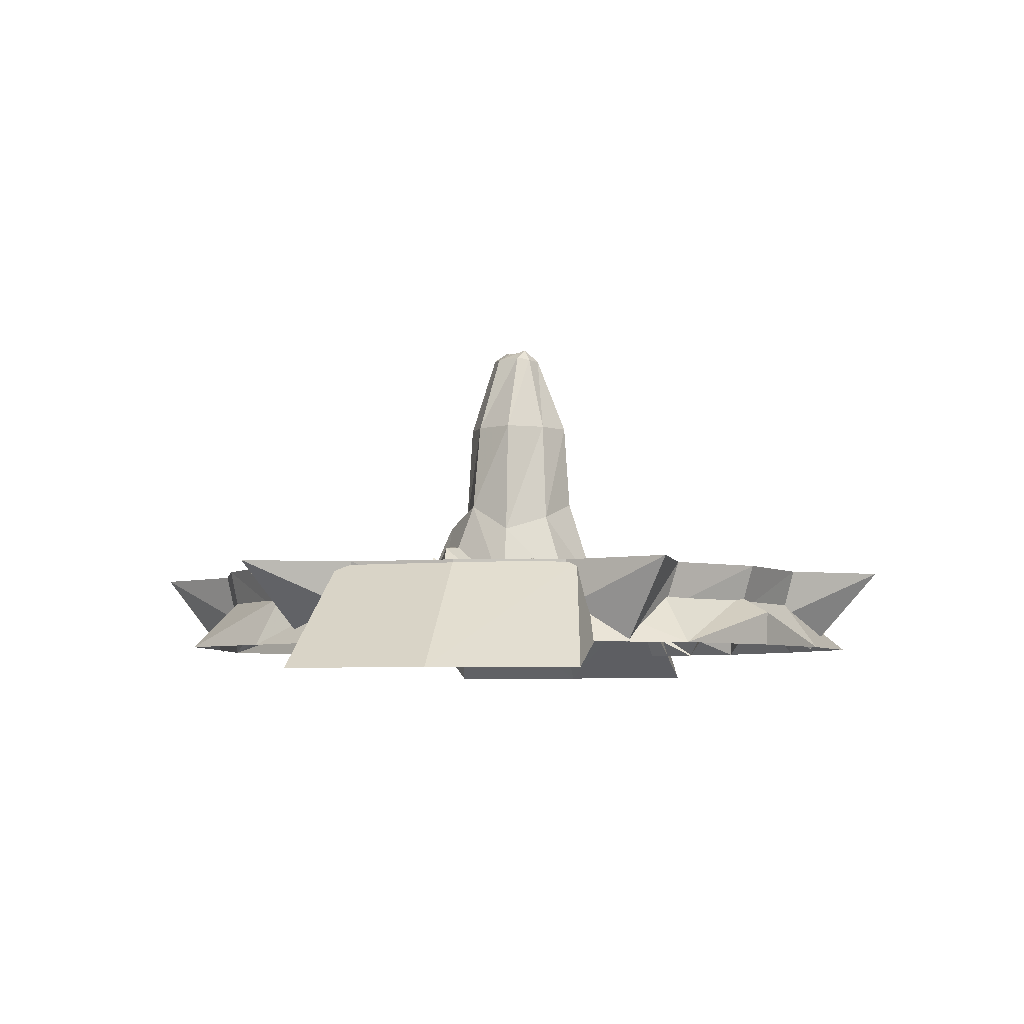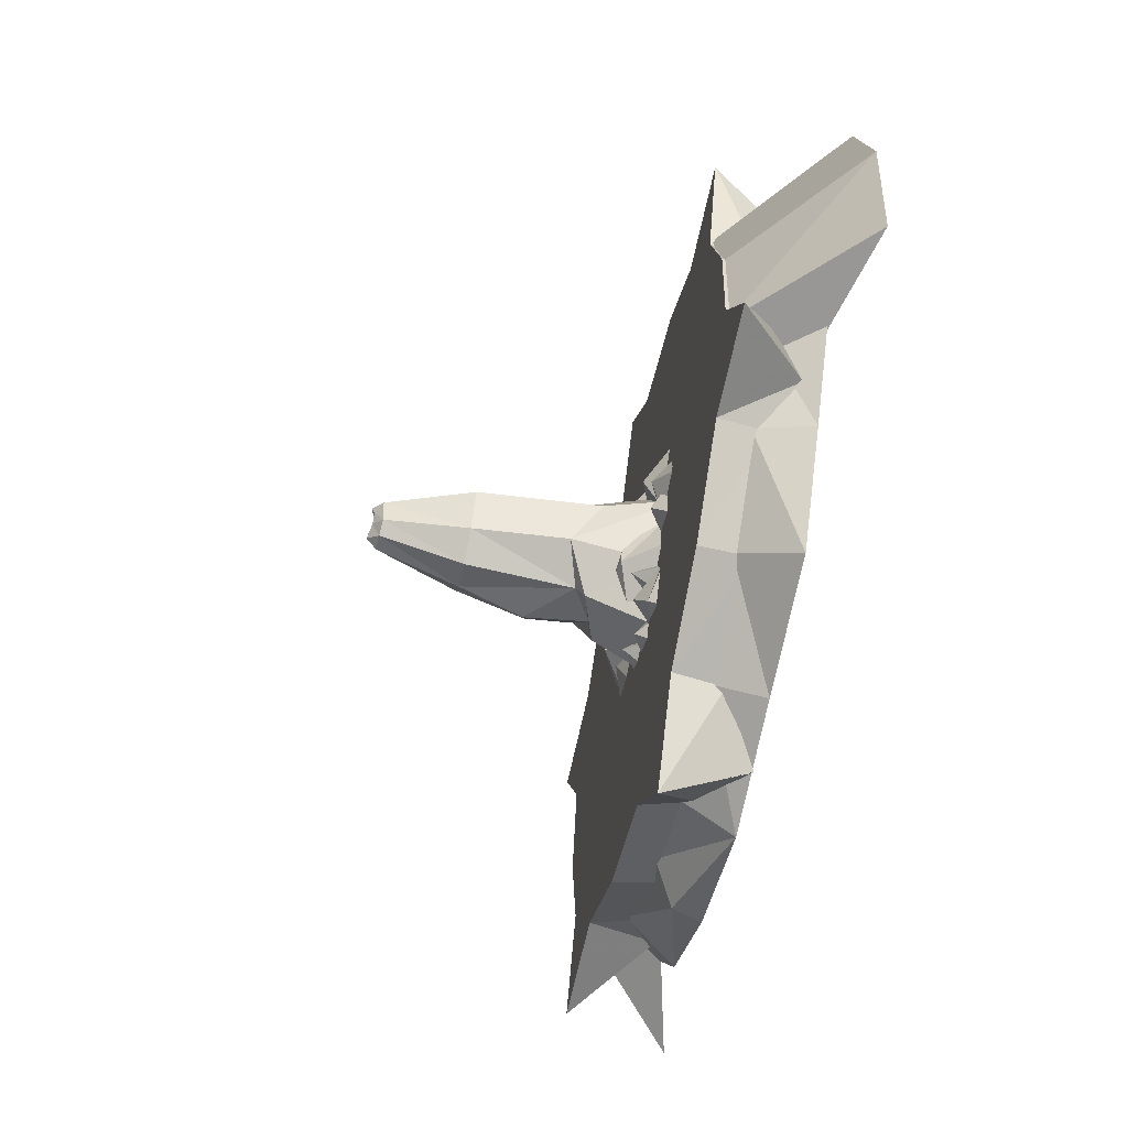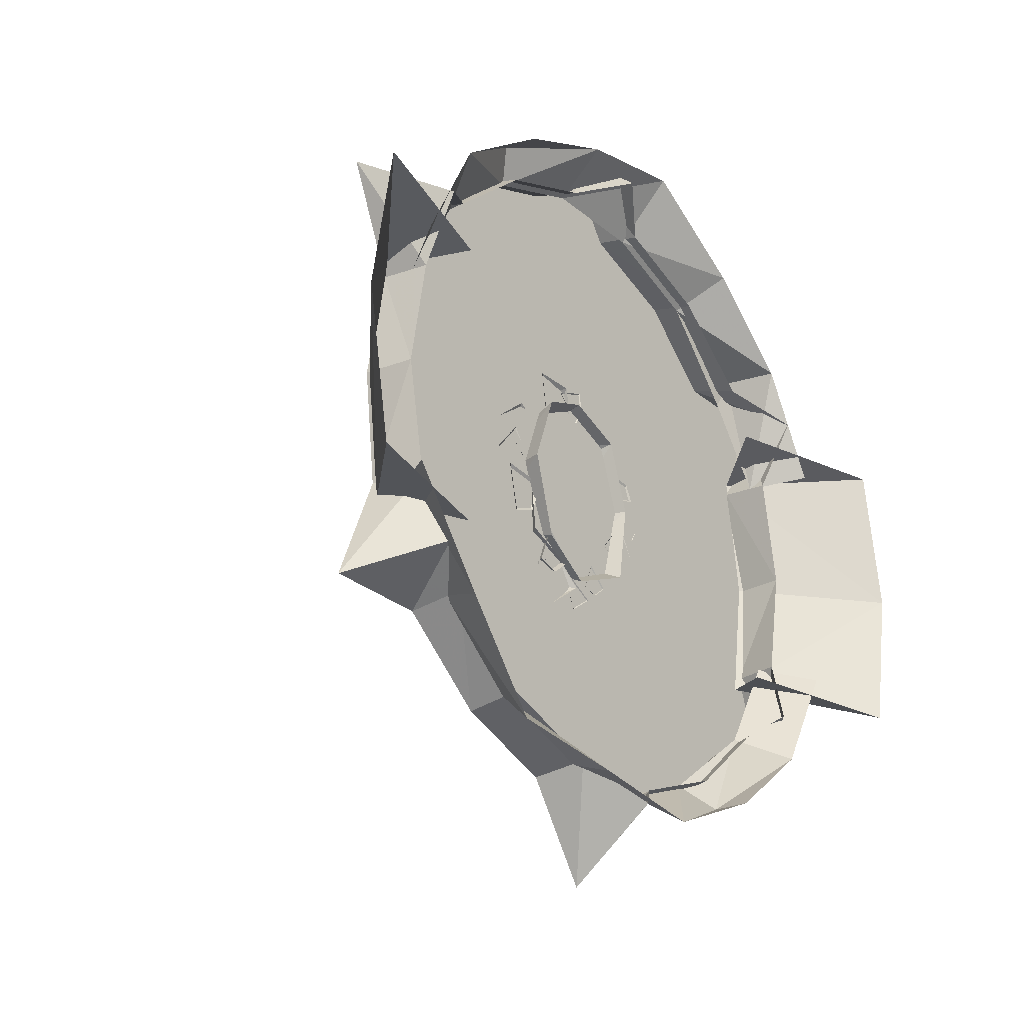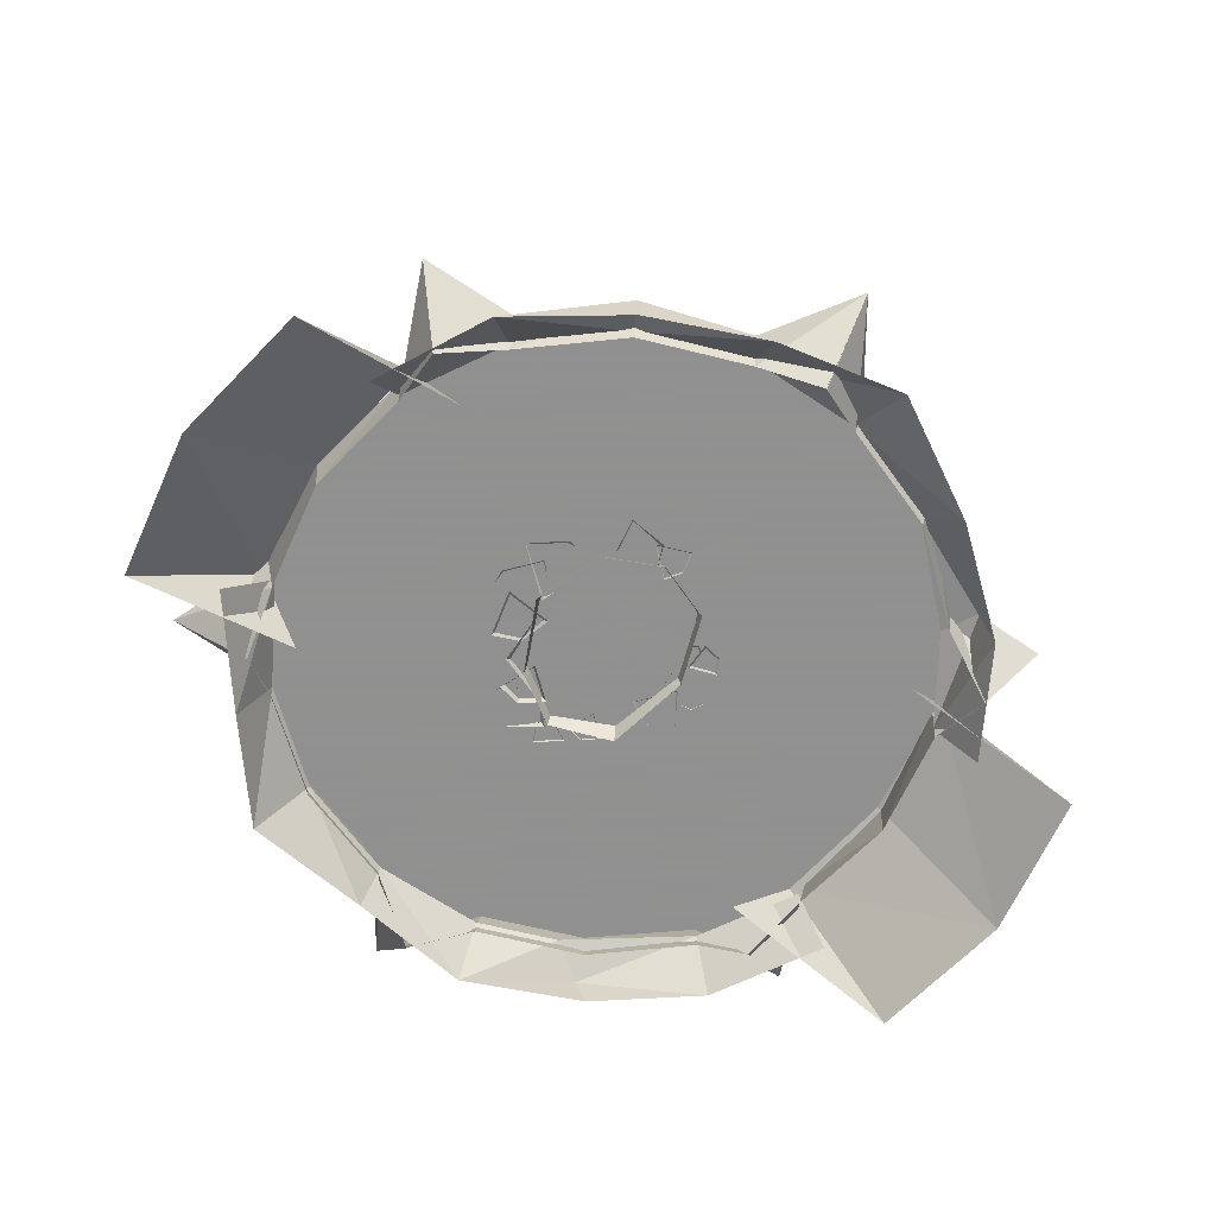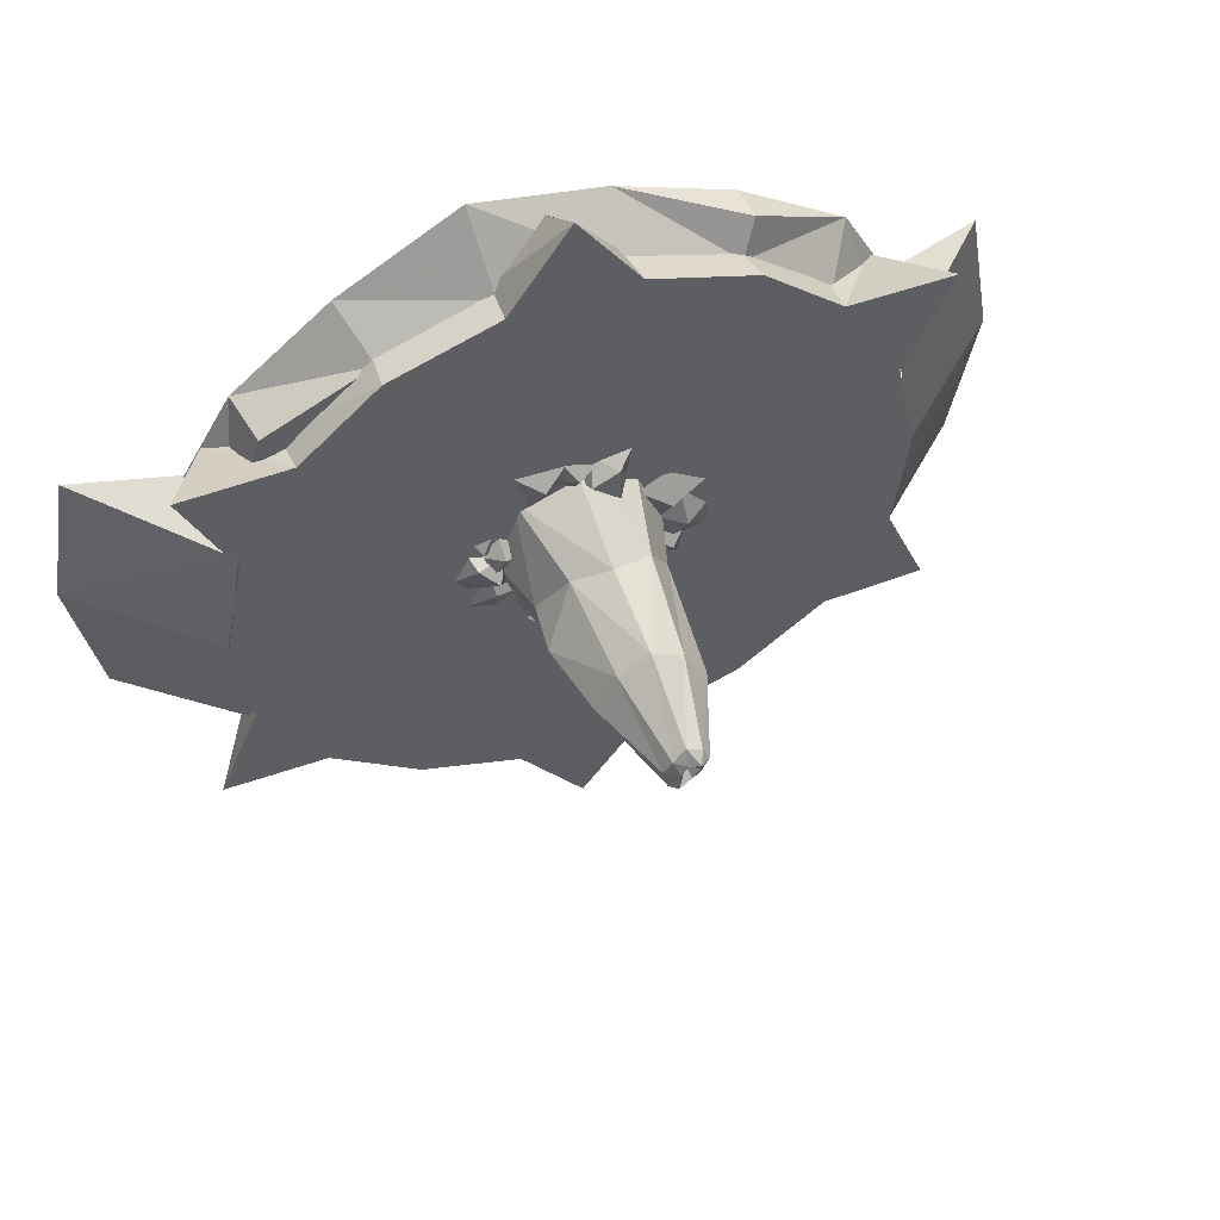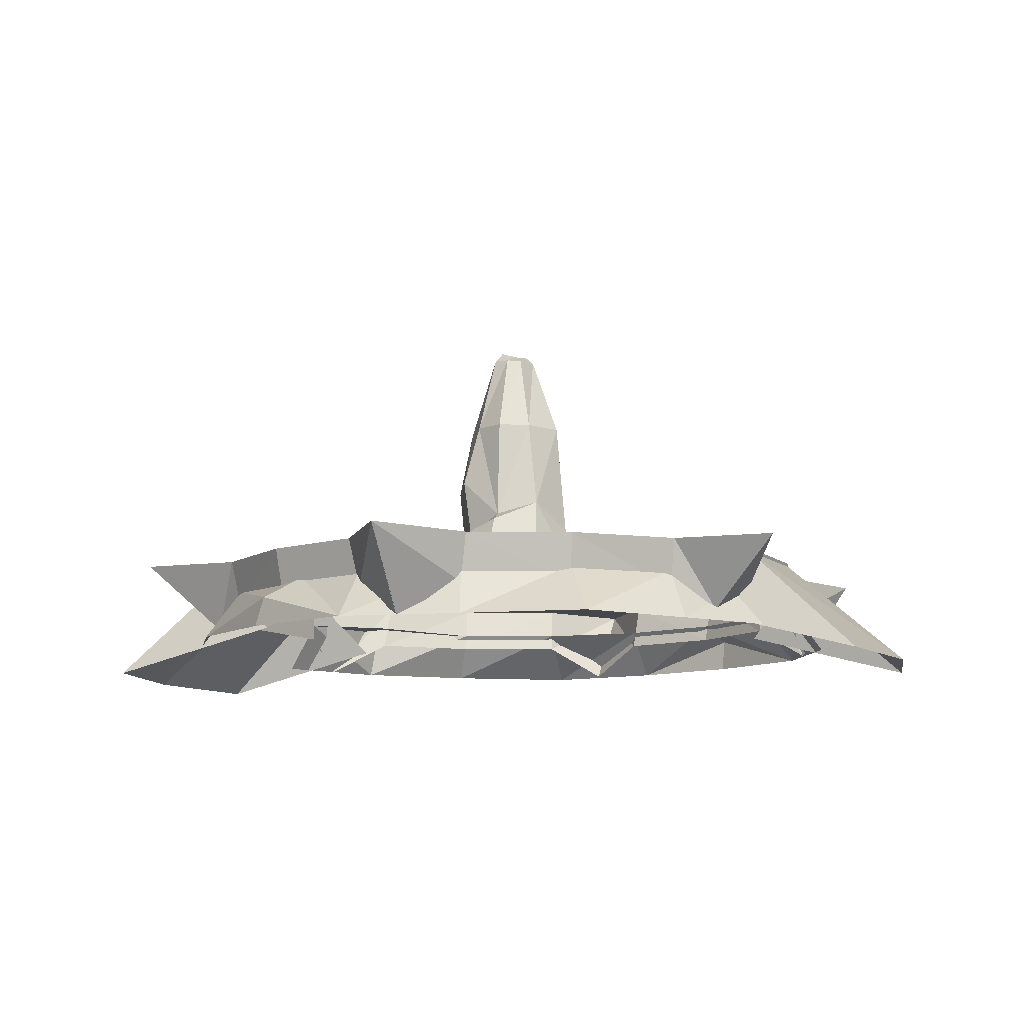
<metadata>
{"format":"obj","ext":"obj","renderer":"f3d","projection":"perspective","resolution":1024,"background":"white","views":[{"elev":-5.2,"azim":100.7,"up":"+Z"},{"elev":-65.9,"azim":78.1,"up":"+Y"},{"elev":-25.1,"azim":127.2,"up":"+Y"},{"elev":-65.8,"azim":145.9,"up":"+Z"},{"elev":54.9,"azim":-20.8,"up":"+Y"},{"elev":-9.9,"azim":19.3,"up":"+Z"}]}
</metadata>
<code>
g juqing_fuben_254_liumang_01
v 13.69 15.26 57.42
v 18.93 24.08 29.99
v 0.3593 31.35 32.46
v 0.3593 21.84 62.87
v 0.3593 21.84 62.87
v 0.3593 31.35 32.46
v -18.21 24.08 32.46
v -11.22 16.72 58.91
v -25.9 1.731 32.46
v -19.88 2.159 53.78
v -15.54 -16.88 48.97
v -19.38 -25.19 30.64
v 0.3593 -32.81 32.46
v 1.116 -22.64 54.65
v 16.2 -22.24 32.46
v 13.69 -11.9 61.64
v 20.5 1.731 52.86
v 10.15 13.51 91.27
v 17.09 1.731 91.27
v 0.3593 19.92 91.27
v 0.3593 19.92 91.27
v -9.428 13.51 91.27
v -21.32 1.731 68.82
v -16.37 1.731 91.27
v -14.67 -11.78 70.39
v -9.428 -10.05 91.27
v 0.3593 -17 57.36
v 0.3593 -14.93 91.27
v 10.15 -10.05 91.27
v 7.184 3.473 118
v 5.209 7.528 117.2
v 3.489 5.554 121.1
v 3.474 2.831 120.2
v 0.4398 9.905 117.1
v 0.4236 5.079 119.9
v -3.702 6.52 118
v -2.115 2.354 120.2
v 0.4236 5.079 119.9
v 0.4398 9.905 117.1
v -6.305 1.789 117.2
v -4.738 -5.054 117.7
v -2.838 -2.567 121.1
v -2.115 2.354 120.2
v 0.4398 -6.328 117.6
v 1.241 -0.7626 120.2
v 4.826 -3.951 117.3
v 1.241 -0.7626 120.2
v 3.474 2.831 120.2
v 27.27 1.731 29.9
v -11.78 -12.26 50.77
v 23.18 2.407 36.29
v 26.62 -10.9 36.21
v 31.72 0.2459 40.59
v 30.89 11.72 35.73
v 39.91 1.526 35.59
v 39.03 -6.526 36.21
v 0.2957 -34.66 34.42
v 8.074 -34.3 41.95
v 8.186 -25.86 36.19
v 20.08 -37.01 36.5
v 18.91 -31.34 35.82
v 12.05 -42.39 38.55
v 12.67 -44.23 36.22
v -22.24 5.091 35.76
v -25.9 0.4592 42.43
v -22.77 -7.038 36.17
v -34.54 -4.927 35.86
v -31.71 7.323 40.71
v -37.43 0.06548 36.02
v -33.18 9.388 36.2
v 4.383 36.43 34.44
v 10.99 33.26 40
v 16.43 37.48 35.62
v 14.83 26.22 35.51
v 2.438 30 40.62
v 10.52 23.63 41.83
v 1.089 28.13 35.93
v 2.484 -26.8 42.2
v 5.697 -28.56 34.56
v 22.98 -21.79 33.92
v 14.07 -22.09 46.44
v 9.262 -19.76 47.33
v 15.87 -13.7 46.35
v 22.74 -7.76 35.3
v 0.4398 1.789 117.2
v 0.4398 1.789 117.2
v 0.4398 1.789 117.2
v 0.4398 1.789 117.2
f 1 2 3
f 3 4 1
f 5 6 7
f 7 8 5
f 7 9 10
f 10 8 7
f 11 10 9
f 9 12 11
f 11 12 13
f 13 14 11
f 14 13 15
f 15 16 14
f 17 1 18
f 18 19 17
f 1 4 20
f 20 18 1
f 21 5 8
f 8 22 21
f 22 8 23
f 23 24 22
f 24 23 25
f 25 26 24
f 26 25 27
f 27 28 26
f 27 16 29
f 29 28 27
f 16 17 19
f 19 29 16
f 30 31 32
f 32 33 30
f 34 35 32
f 32 31 34
f 36 37 38
f 38 39 36
f 36 40 37
f 41 42 43
f 43 40 41
f 44 45 42
f 42 41 44
f 44 46 47
f 46 30 48
f 48 47 46
f 19 18 31
f 31 30 19
f 18 20 34
f 34 31 18
f 21 22 36
f 36 39 21
f 22 24 40
f 40 36 22
f 24 26 41
f 41 40 24
f 26 28 44
f 44 41 26
f 28 29 46
f 46 44 28
f 29 19 30
f 30 46 29
f 27 14 16
f 16 15 49
f 49 17 16
f 2 1 17
f 17 49 2
f 10 23 8
f 50 25 23
f 23 10 50
f 25 50 27
f 50 11 14
f 14 27 50
f 50 10 11
f 51 52 53
f 53 54 51
f 54 53 55
f 55 53 56
f 53 52 56
f 57 58 59
f 60 61 62
f 62 63 60
f 61 59 58
f 57 62 58
f 58 62 61
f 57 63 62
f 64 65 66
f 67 66 65
f 64 68 65
f 65 69 67
f 64 70 68
f 65 68 69
f 68 70 69
f 71 72 73
f 74 73 72
f 71 75 72
f 72 76 74
f 71 77 75
f 72 75 76
f 75 77 76
f 78 79 80
f 80 81 78
f 81 82 78
f 82 81 83
f 83 81 84
f 81 80 84
f 32 85 33
f 35 85 32
f 37 86 38
f 42 87 43
f 45 87 42
f 48 88 47
g juqing_fuben_254_liumang_01
v -104.1 4.5e-05 36.01
v -100.1 -35.08 36.01
v -1.5e-05 3.9e-05 36.01
v -80.9 -69.28 36.01
v -52.81 -92.06 36.01
v -20.62 -104 36.01
v -113.8 -68.57 36.01
v -1.6e-05 -133.8 36.01
v -20.62 -104 36.01
v -17.82 -101.1 20.22
v 0.1343 -112.2 8.888
v -113.8 -68.57 36.01
v -100.1 -35.08 36.01
v -96.49 -35.12 20.22
v -91.4 -56.45 13.45
v -80.9 -69.28 36.01
v -113.8 -68.57 36.01
v -91.4 -56.45 13.45
v -78.66 -66.01 20.22
v -100.1 -35.08 36.01
v -104.1 4.5e-05 36.01
v -102.7 4.3e-05 20.22
v -96.49 -35.12 20.22
v -52.81 -92.06 36.01
v -51.34 -88.93 20.22
v -1.9e-05 -104 36.01
v -1.6e-05 -133.8 36.01
v -97.11 36.12 36.01
v -77.8 70.79 36.01
v -52.81 93.46 36.01
v -19.06 105.3 36.01
v -111.9 70.5 36.01
v -1.1e-05 133.8 36.01
v 0.1343 109.9 8.888
v -17.82 101.1 20.22
v -19.06 105.3 36.01
v -111.9 70.5 36.01
v -97.38 56.45 8.888
v -96.49 35.12 20.22
v -97.11 36.12 36.01
v -77.8 70.79 36.01
v -78.66 66.01 20.22
v -97.38 56.45 8.888
v -111.9 70.5 36.01
v -97.11 36.12 36.01
v -96.49 35.12 20.22
v -52.81 93.46 36.01
v -51.34 88.93 20.22
v -8e-06 104 36.01
v -1.1e-05 133.8 36.01
v 104.1 3.6e-05 36.01
v 100.1 -35.08 36.01
v 80.9 -69.28 36.01
v 52.81 -92.06 36.01
v 20.62 -104 36.01
v 113.8 -68.57 36.01
v -0.1343 -112.2 8.888
v 17.82 -101.1 20.22
v 20.62 -104 36.01
v 113.8 -68.57 36.01
v 91.4 -56.45 13.45
v 96.49 -35.12 20.22
v 100.1 -35.08 36.01
v 80.9 -69.28 36.01
v 78.66 -66.01 20.22
v 91.4 -56.45 13.45
v 113.8 -68.57 36.01
v 100.1 -35.08 36.01
v 96.49 -35.12 20.22
v 102.7 3.7e-05 20.22
v 104.1 3.6e-05 36.01
v 52.81 -92.06 36.01
v 51.34 -88.93 20.22
v 97.11 36.12 36.01
v 77.8 70.79 36.01
v 52.81 93.46 36.01
v 19.06 105.3 36.01
v 111.9 70.5 36.01
v 19.06 105.3 36.01
v 17.82 101.1 20.22
v -0.1343 109.9 8.888
v 111.9 70.5 36.01
v 97.11 36.12 36.01
v 96.49 35.12 20.22
v 97.38 56.45 8.888
v 77.8 70.79 36.01
v 111.9 70.5 36.01
v 97.38 56.45 8.888
v 78.66 66.01 20.22
v 97.11 36.12 36.01
v 96.49 35.12 20.22
v 52.81 93.46 36.01
v 51.34 88.93 20.22
v 0.9092 -31.12 35.71
v -7.989 -35.98 35.71
v -2.013 -35.87 39.37
v 0.08728 -41.74 35.71
v 2.667 -36.18 35.78
v -6.606 -31.53 35.71
v -10.12 -22.94 35.71
v -11 -28.65 40.79
v -16.94 -28.9 35.71
v -12.02 -32.84 35.78
v -2.482 26.43 35.71
v 6.157 34.67 35.71
v -0.6078 32.73 39.37
v -4.786 38.76 35.71
v -6.025 31.65 35.78
v 30.85 -18.16 35.32
v 34.34 -2.714 35.32
v 27.52 -9.829 40.27
v 18.98 -4.375 35.32
v 21.99 -14.69 35.44
v -34.11 9.395 35.56
v -25.27 6.564 35.56
v -29.07 10.91 38.01
v -25.45 15.62 35.56
v -31.63 14.39 35.63
v -3.742 37.77 36.03
v -18.8 38.49 36.03
v -11 33.28 40.12
v -14.71 24.37 36.03
v -5.533 28.9 36.06
v 16.86 18.53 37.79
v 24.32 0.2062 35.49
v 26.44 12.38 41.66
v 38.8 12.92 35.87
v 28.37 21.32 35.28
v -27.27 2.31 39.63
v -16.21 6.56 38.08
v -23.55 8.707 40.66
v -23.88 14.8 35.08
v -28.95 8.893 37.33
v 19.12 -30.9 34.47
v 14.2 -18.86 34.47
v 12.97 -26.86 43.25
v 4.655 -27.21 34.47
v 11.54 -32.73 34.59
v -17.99 -12.78 35.81
v -27.3 -1.837 35.71
v -26.37 -9.005 38.92
v -34.44 -13.82 36.01
v -25.31 -17.26 36
f 89 90 91
f 90 92 91
f 92 93 91
f 93 94 91
f 92 90 95
f 96 97 98
f 98 99 96
f 100 101 102
f 102 103 100
f 104 105 106
f 106 107 104
f 108 109 110
f 110 111 108
f 112 104 107
f 107 113 112
f 97 112 113
f 113 98 97
f 91 94 114
f 114 94 115
f 89 91 116
f 116 91 117
f 117 91 118
f 118 91 119
f 117 120 116
f 121 122 123
f 123 124 121
f 125 126 127
f 127 128 125
f 129 130 131
f 131 132 129
f 133 134 110
f 110 109 133
f 135 136 130
f 130 129 135
f 124 123 136
f 136 135 124
f 91 137 119
f 137 138 119
f 139 91 140
f 140 91 141
f 141 91 142
f 142 91 143
f 141 144 140
f 96 145 146
f 146 147 96
f 148 149 150
f 150 151 148
f 152 153 154
f 154 155 152
f 156 157 158
f 158 159 156
f 160 161 153
f 153 152 160
f 147 146 161
f 161 160 147
f 91 114 143
f 114 115 143
f 139 162 91
f 162 163 91
f 163 164 91
f 164 165 91
f 163 162 166
f 121 167 168
f 168 169 121
f 170 171 172
f 172 173 170
f 174 175 176
f 176 177 174
f 178 159 158
f 158 179 178
f 180 174 177
f 177 181 180
f 167 180 181
f 181 168 167
f 91 165 137
f 137 165 138
f 182 183 184
f 183 185 184
f 186 182 184
f 184 185 186
f 187 188 189
f 188 190 189
f 191 187 189
f 189 190 191
f 192 193 194
f 193 195 194
f 196 192 194
f 194 195 196
f 197 198 199
f 198 200 199
f 201 197 199
f 199 200 201
f 202 203 204
f 203 205 204
f 206 202 204
f 204 205 206
f 207 208 209
f 208 210 209
f 211 207 209
f 209 210 211
f 212 213 214
f 213 215 214
f 216 212 214
f 214 215 216
f 217 218 219
f 218 220 219
f 221 217 219
f 219 220 221
f 222 223 224
f 223 225 224
f 226 222 224
f 224 225 226
f 227 228 229
f 228 230 229
f 231 227 229
f 229 230 231
g juqing_fuben_254_liumang_01
v 144.1 3.9e-05 0.3835
v 102.9 3.9e-05 35.98
v 98.87 -39.87 35.36
v 135.9 -46.95 0.3835
v 135.9 -46.95 0.3835
v 98.87 -39.87 35.36
v 81.05 -45.93 15.04
v 135.9 46.95 0.3835
v 97.19 39.87 35.13
v 135.9 46.95 0.3835
v 81.05 45.93 15.04
v 97.19 39.87 35.13
v -144.1 5.2e-05 0.3835
v -135.9 -46.95 0.3835
v -97.25 -39.87 35.98
v -102.9 4.7e-05 35.98
v -135.9 -46.95 0.3835
v -78.05 -45.93 15.13
v -97.25 -39.87 35.98
v -97.25 39.87 35.98
v -135.9 46.95 0.3835
v -135.9 46.95 0.3835
v -97.25 39.87 35.98
v -78.05 45.93 15.13
f 232 233 234
f 234 235 232
f 236 237 238
f 232 239 240
f 240 233 232
f 241 242 243
f 244 245 246
f 246 247 244
f 248 249 250
f 244 247 251
f 251 252 244
f 253 254 255
g juqing_fuben_254_liumang_01
v -78.65 -65.99 25.62
v -96.48 -35.12 25.62
v -107.9 -39.27 9.159
v -87.95 -73.8 9.159
v -53.91 -98.41 18.63
v -42.95 -91.96 25.62
v 17.83 -101.1 25.62
v -17.83 -101.1 25.62
v -19.94 -113.1 9.159
v 19.94 -107.3 9.159
v 51.33 -88.91 25.62
v 17.83 -101.1 25.62
v 19.94 -107.3 9.159
v 60.99 -102.6 9.159
v 78.65 -65.99 25.62
v 85.27 -72.13 9.159
v 96.48 -35.12 25.62
v 110.2 -39.27 9.159
v -107.9 39.27 9.159
v -96.48 35.12 25.62
v -87.95 73.8 9.159
v -51.33 88.91 25.62
v -57.4 99.43 9.159
v -17.83 101.1 25.62
v -19.94 121.2 9.159
v 17.83 101.1 25.62
v 19.94 113.1 9.159
v 51.33 88.91 25.62
v 56.75 98.6 20.05
v 19.94 113.1 9.159
v 89.25 74.91 9.159
v 96.48 35.12 25.62
v 107.9 39.27 9.159
v 78.65 65.99 25.62
v 17.83 101.1 25.62
v 55.93 98.05 9.159
v -57.4 -97.16 9.159
v -19.94 -113.1 9.159
v -17.83 -101.1 25.62
v -84.97 73.89 26.54
v -78.99 62.51 27.1
f 256 257 258
f 258 259 256
f 256 259 260
f 260 261 256
f 262 263 264
f 264 265 262
f 266 267 268
f 268 269 266
f 270 266 269
f 269 271 270
f 272 270 271
f 271 273 272
f 274 275 276
f 276 277 278
f 279 280 278
f 278 277 279
f 281 282 280
f 280 279 281
f 283 284 285
f 284 283 286
f 287 288 286
f 286 289 287
f 285 290 283
f 283 289 286
f 286 291 284
f 284 291 285
f 259 292 260
f 261 260 293
f 293 294 261
f 260 292 293
f 295 296 277
f 275 296 295
f 295 277 276
f 295 276 275

</code>
